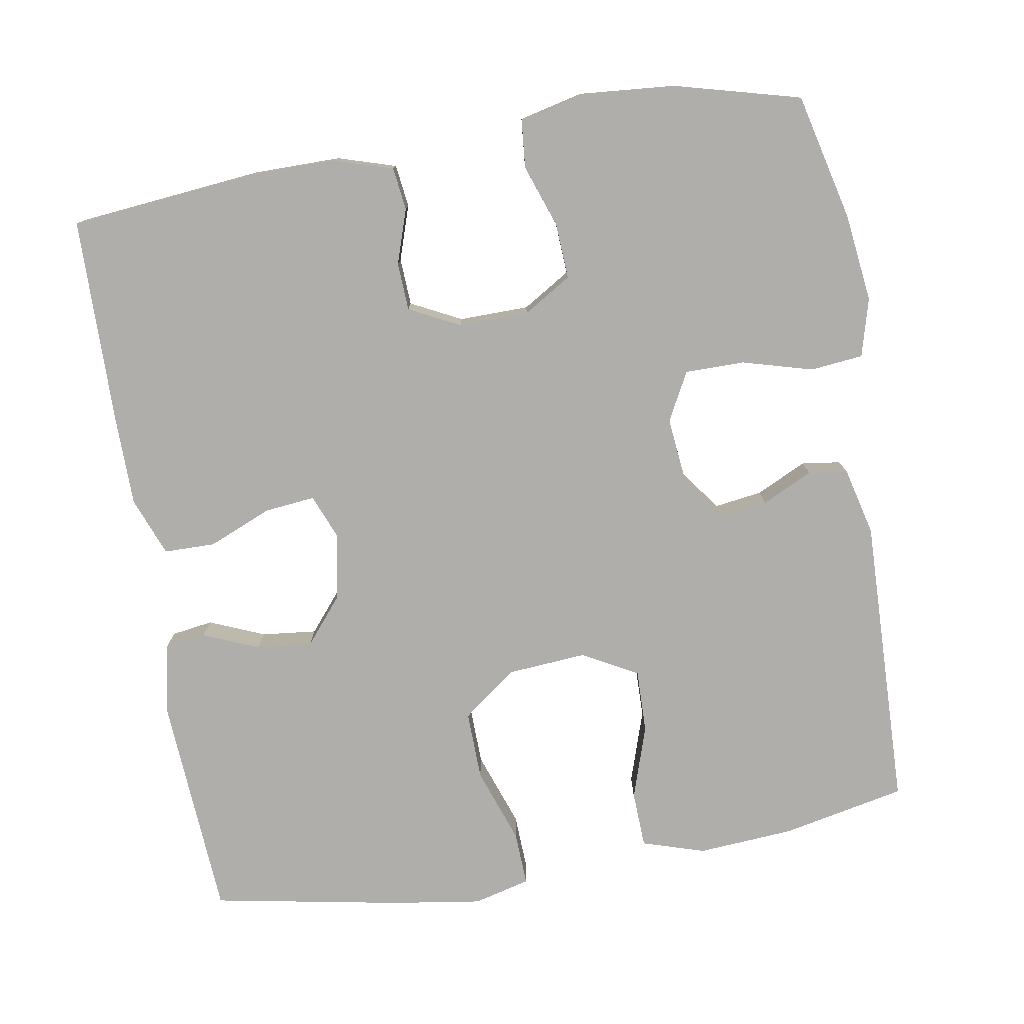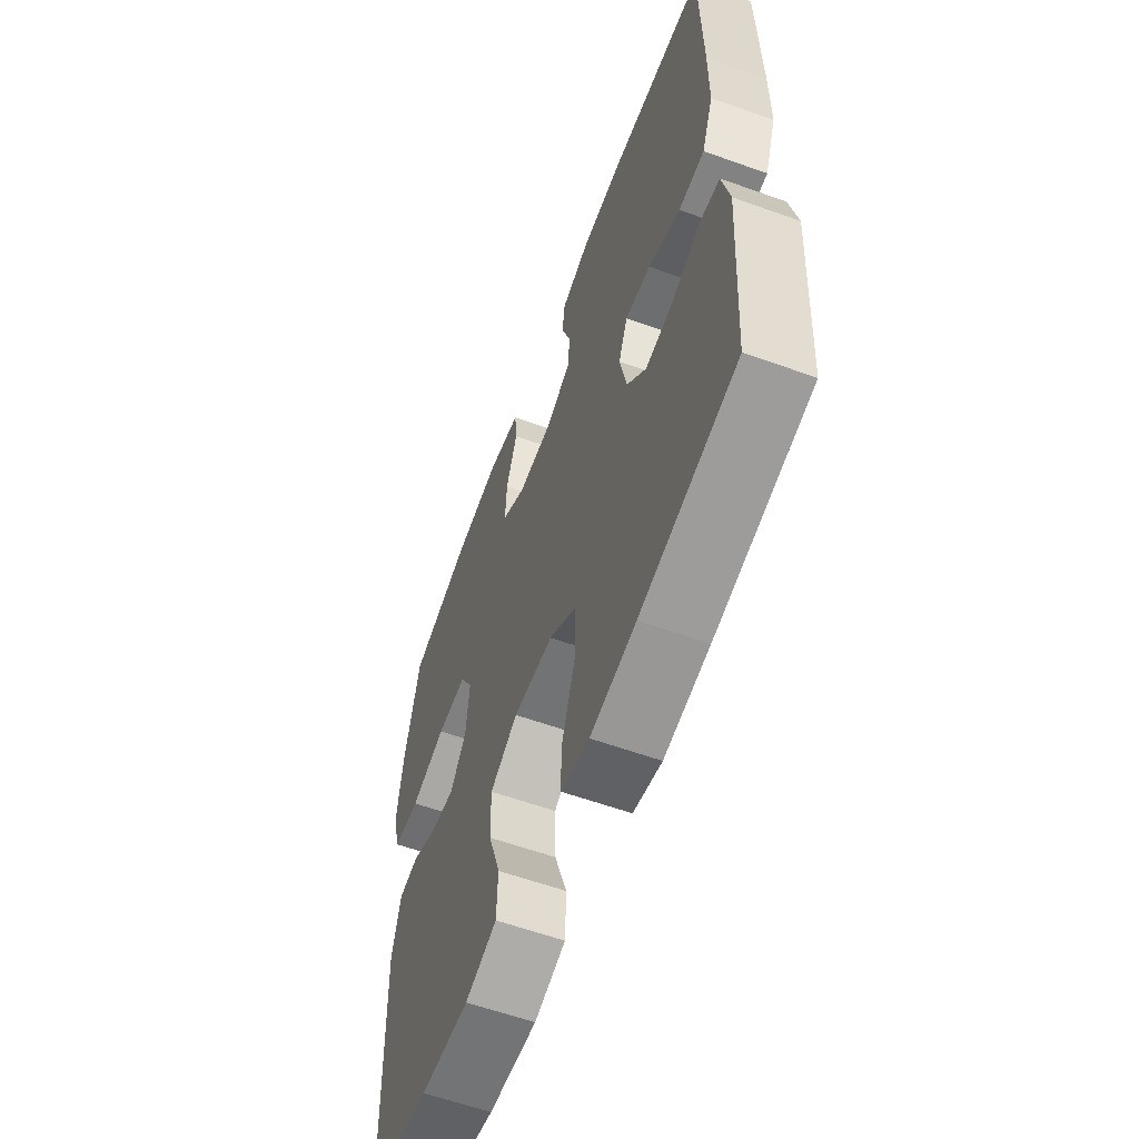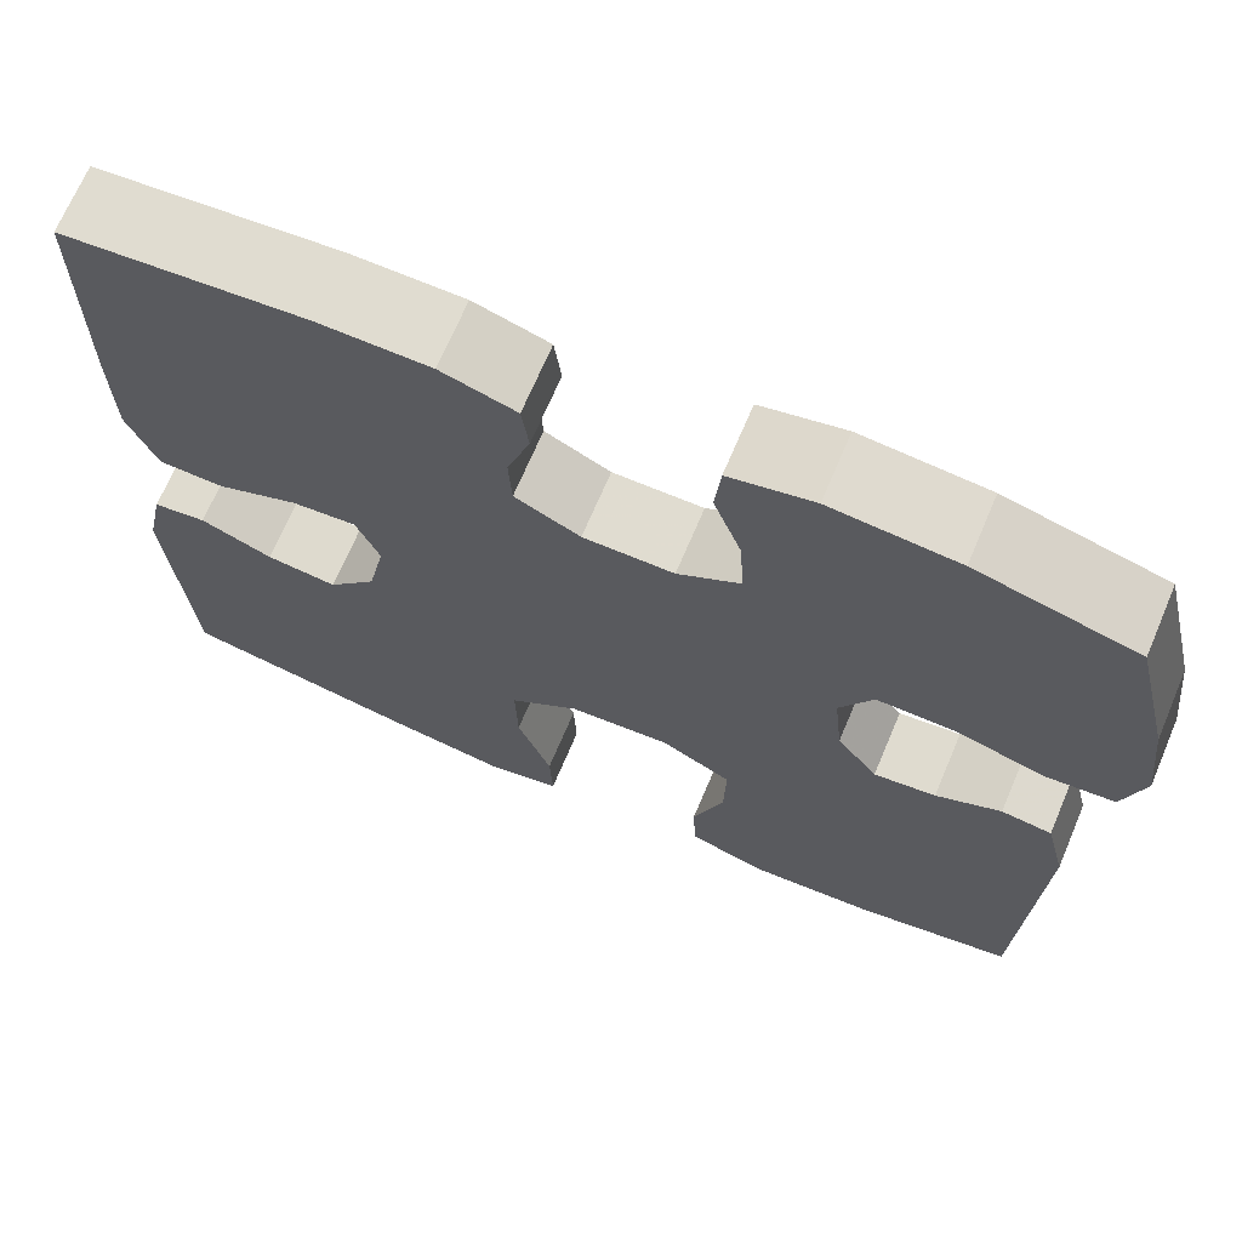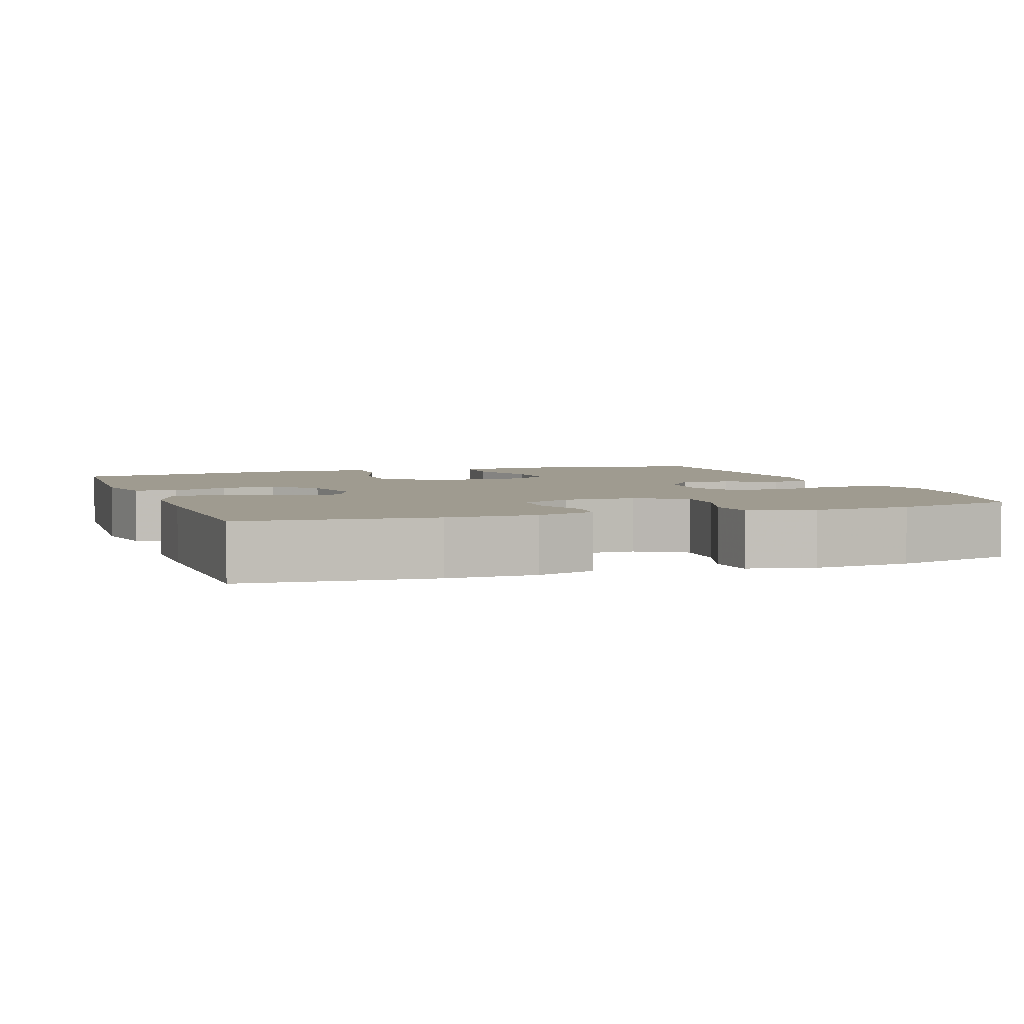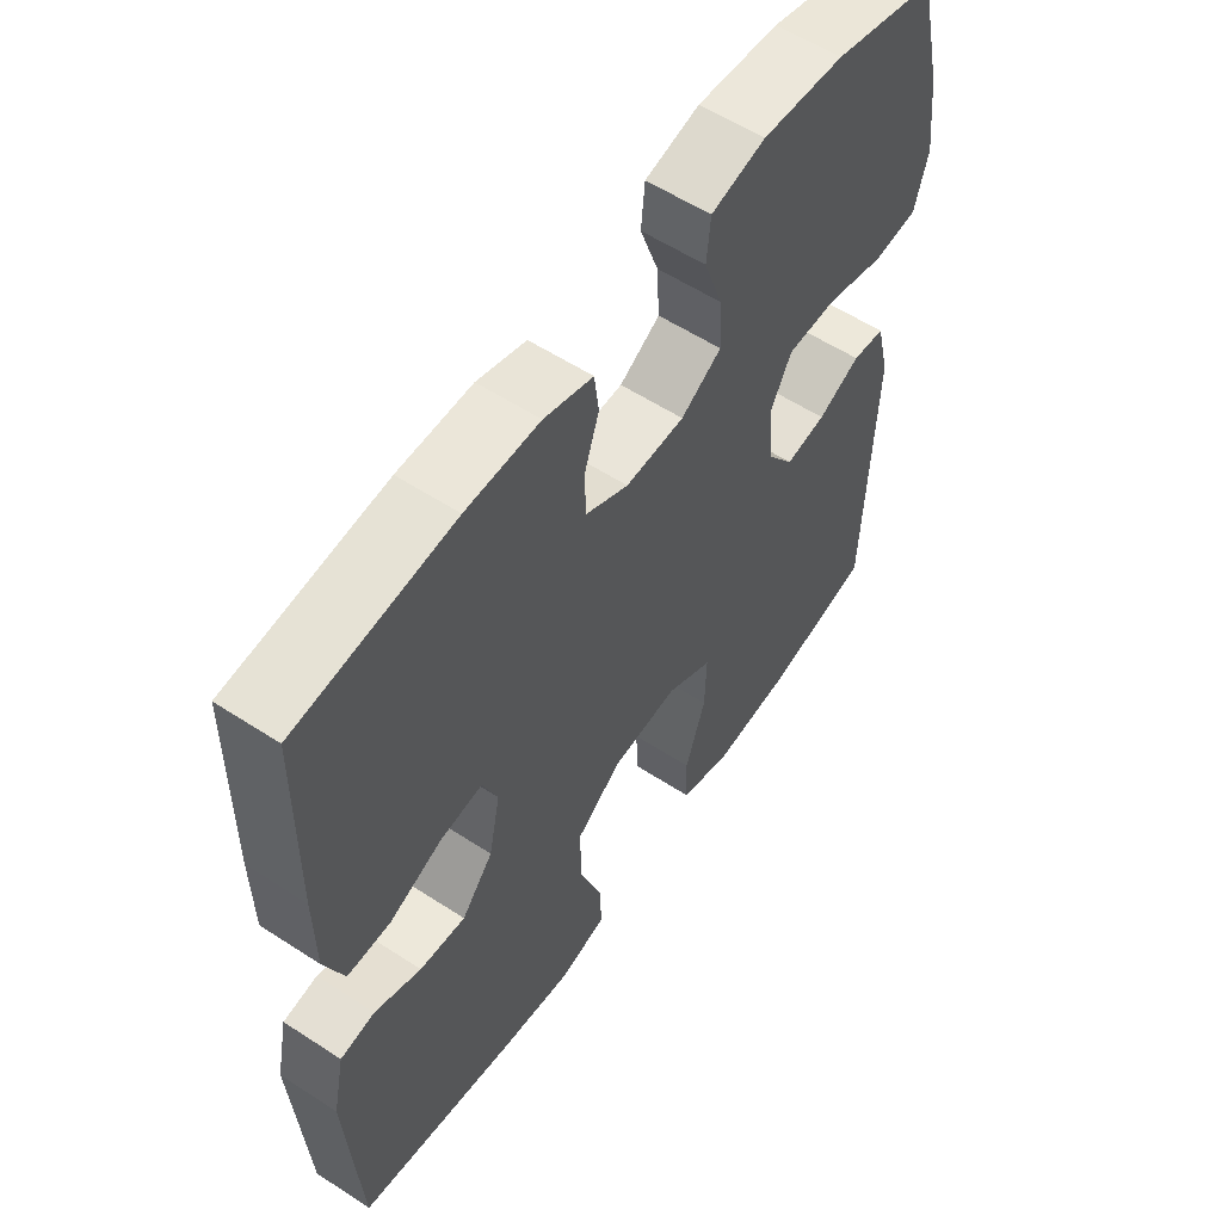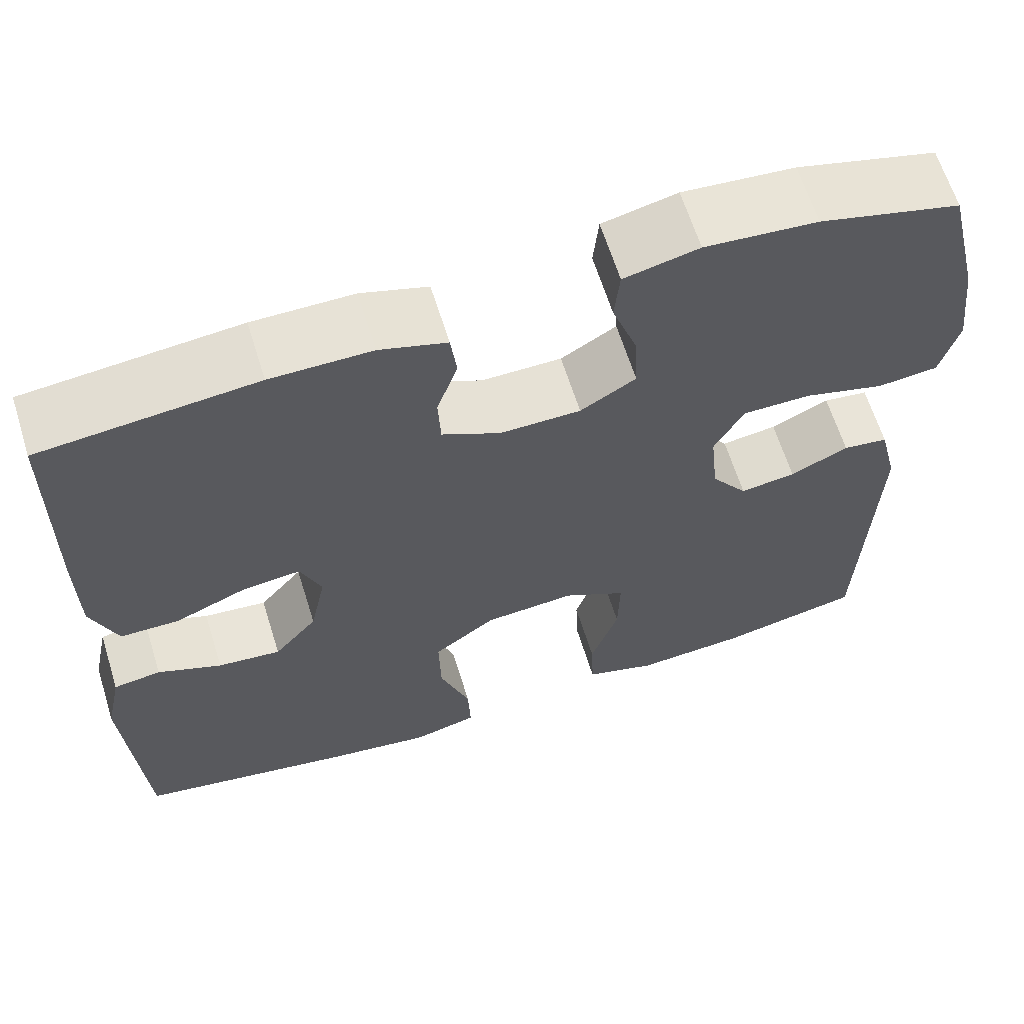
<metadata>
{"format":"obj","ext":"obj","renderer":"f3d","projection":"perspective","resolution":1024,"background":"white","views":[{"elev":-77.9,"azim":9.7,"up":"+Y"},{"elev":-60.0,"azim":-110.2,"up":"+Z"},{"elev":69.5,"azim":23.0,"up":"+Z"},{"elev":4.0,"azim":-19.5,"up":"+Y"},{"elev":57.4,"azim":-55.9,"up":"+Z"},{"elev":63.7,"azim":-17.3,"up":"+Z"}]}
</metadata>
<code>
v 0.5 0.07 -0.5
v 0.336 0.07 -0.534
v 0.208 0.07 -0.543
v 0.125 0.07 -0.517
v 0.122 0.07 -0.442
v 0.154 0.07 -0.345
v 0.156 0.07 -0.261
v 0.083 0.07 -0.221
v -0.022 0.07 -0.229
v -0.094 0.07 -0.283
v -0.092 0.07 -0.374
v -0.057 0.07 -0.474
v -0.054 0.07 -0.546
v -0.129 0.07 -0.565
v -0.248 0.07 -0.547
v -0.5 0.07 -0.5
v -0.519 0.07 -0.2
v -0.5 0.07 -0.109
v -0.445 0.07 -0.101
v -0.371 0.07 -0.132
v -0.298 0.07 -0.14
v -0.248 0.07 -0.08
v -0.23 0.07 0.009
v -0.254 0.07 0.069
v -0.321 0.07 0.062
v -0.405 0.07 0.027
v -0.473 0.07 0.028
v -0.503 0.07 0.106
v -0.504 0.07 0.227
v -0.5 0.07 0.5
v -0.253 0.07 0.524
v -0.137 0.07 0.524
v -0.06 0.07 0.5
v -0.053 0.07 0.443
v -0.077 0.07 0.371
v -0.074 0.07 0.308
v -0.007 0.07 0.274
v 0.086 0.07 0.275
v 0.15 0.07 0.314
v 0.146 0.07 0.388
v 0.117 0.07 0.471
v 0.123 0.07 0.534
v 0.209 0.07 0.554
v 0.338 0.07 0.543
v 0.5 0.07 0.5
v 0.54 0.07 0.332
v 0.554 0.07 0.215
v 0.533 0.07 0.138
v 0.463 0.07 0.131
v 0.37 0.07 0.157
v 0.291 0.07 0.157
v 0.257 0.07 0.093
v 0.266 0.07 0.004
v 0.308 0.07 -0.054
v 0.372 0.07 -0.045
v 0.439 0.07 -0.013
v 0.491 0.07 -0.02
v 0.513 0.07 -0.11
v 0.5 0 -0.5
v 0.336 0 -0.534
v 0.208 0 -0.543
v 0.125 0 -0.517
v 0.122 0 -0.442
v 0.154 0 -0.345
v 0.156 0 -0.261
v 0.083 0 -0.221
v -0.022 0 -0.229
v -0.094 0 -0.283
v -0.092 0 -0.374
v -0.057 0 -0.474
v -0.054 0 -0.546
v -0.129 0 -0.565
v -0.248 0 -0.547
v -0.5 0 -0.5
v -0.519 0 -0.2
v -0.5 0 -0.109
v -0.445 0 -0.101
v -0.371 0 -0.132
v -0.298 0 -0.14
v -0.248 0 -0.08
v -0.23 0 0.009
v -0.254 0 0.069
v -0.321 0 0.062
v -0.405 0 0.027
v -0.473 0 0.028
v -0.503 0 0.106
v -0.504 0 0.227
v -0.5 0 0.5
v -0.253 0 0.524
v -0.137 0 0.524
v -0.06 0 0.5
v -0.053 0 0.443
v -0.077 0 0.371
v -0.074 0 0.308
v -0.007 0 0.274
v 0.086 0 0.275
v 0.15 0 0.314
v 0.146 0 0.388
v 0.117 0 0.471
v 0.123 0 0.534
v 0.209 0 0.554
v 0.338 0 0.543
v 0.5 0 0.5
v 0.54 0 0.332
v 0.554 0 0.215
v 0.533 0 0.138
v 0.463 0 0.131
v 0.37 0 0.157
v 0.291 0 0.157
v 0.257 0 0.093
v 0.266 0 0.004
v 0.308 0 -0.054
v 0.372 0 -0.045
v 0.439 0 -0.013
v 0.491 0 -0.02
v 0.513 0 -0.11
f 55 56 57 58
f 54 55 58 1
f 53 54 1 2
f 47 48 49 50
f 47 50 51
f 46 47 51
f 45 46 51
f 44 45 51
f 43 44 51 52
f 40 41 42 43
f 39 40 43 52
f 32 33 34 35
f 32 35 36
f 31 32 36
f 30 31 36
f 29 30 36 37
f 25 26 27 28
f 24 25 28 29
f 17 18 19 20
f 17 20 21
f 16 17 21
f 15 16 21 22
f 11 12 13 14
f 10 11 14 15
f 3 4 5 6
f 53 2 3 6
f 53 6 7
f 38 39 52 53
f 38 53 7 8
f 24 29 37 38
f 23 24 38 8
f 10 15 22 23
f 9 10 23
f 8 9 23
f 116 115 114 113
f 59 116 113 112
f 60 59 112 111
f 108 107 106 105
f 109 108 105
f 109 105 104
f 109 104 103
f 109 103 102
f 110 109 102 101
f 101 100 99 98
f 110 101 98 97
f 93 92 91 90
f 94 93 90
f 94 90 89
f 94 89 88
f 95 94 88 87
f 86 85 84 83
f 87 86 83 82
f 78 77 76 75
f 79 78 75
f 79 75 74
f 80 79 74 73
f 72 71 70 69
f 73 72 69 68
f 64 63 62 61
f 64 61 60 111
f 65 64 111
f 111 110 97 96
f 66 65 111 96
f 96 95 87 82
f 66 96 82 81
f 81 80 73 68
f 81 68 67
f 81 67 66
f 1 59 60 2
f 2 60 61 3
f 3 61 62 4
f 4 62 63 5
f 5 63 64 6
f 6 64 65 7
f 7 65 66 8
f 8 66 67 9
f 9 67 68 10
f 10 68 69 11
f 11 69 70 12
f 12 70 71 13
f 13 71 72 14
f 14 72 73 15
f 15 73 74 16
f 16 74 75 17
f 17 75 76 18
f 18 76 77 19
f 19 77 78 20
f 20 78 79 21
f 21 79 80 22
f 22 80 81 23
f 23 81 82 24
f 24 82 83 25
f 25 83 84 26
f 26 84 85 27
f 27 85 86 28
f 28 86 87 29
f 29 87 88 30
f 30 88 89 31
f 31 89 90 32
f 32 90 91 33
f 33 91 92 34
f 34 92 93 35
f 35 93 94 36
f 36 94 95 37
f 37 95 96 38
f 38 96 97 39
f 39 97 98 40
f 40 98 99 41
f 41 99 100 42
f 42 100 101 43
f 43 101 102 44
f 44 102 103 45
f 45 103 104 46
f 46 104 105 47
f 47 105 106 48
f 48 106 107 49
f 49 107 108 50
f 50 108 109 51
f 51 109 110 52
f 52 110 111 53
f 53 111 112 54
f 54 112 113 55
f 55 113 114 56
f 56 114 115 57
f 57 115 116 58
f 58 116 59 1

</code>
